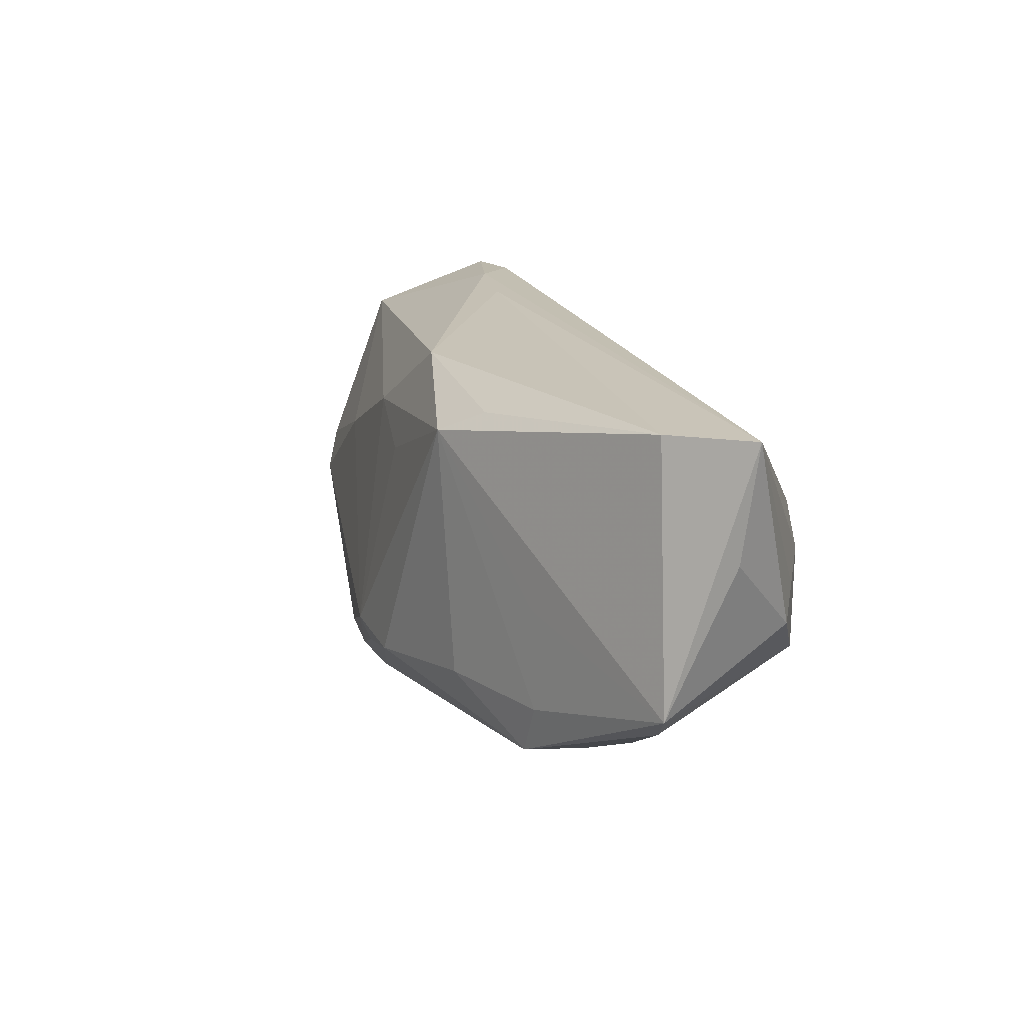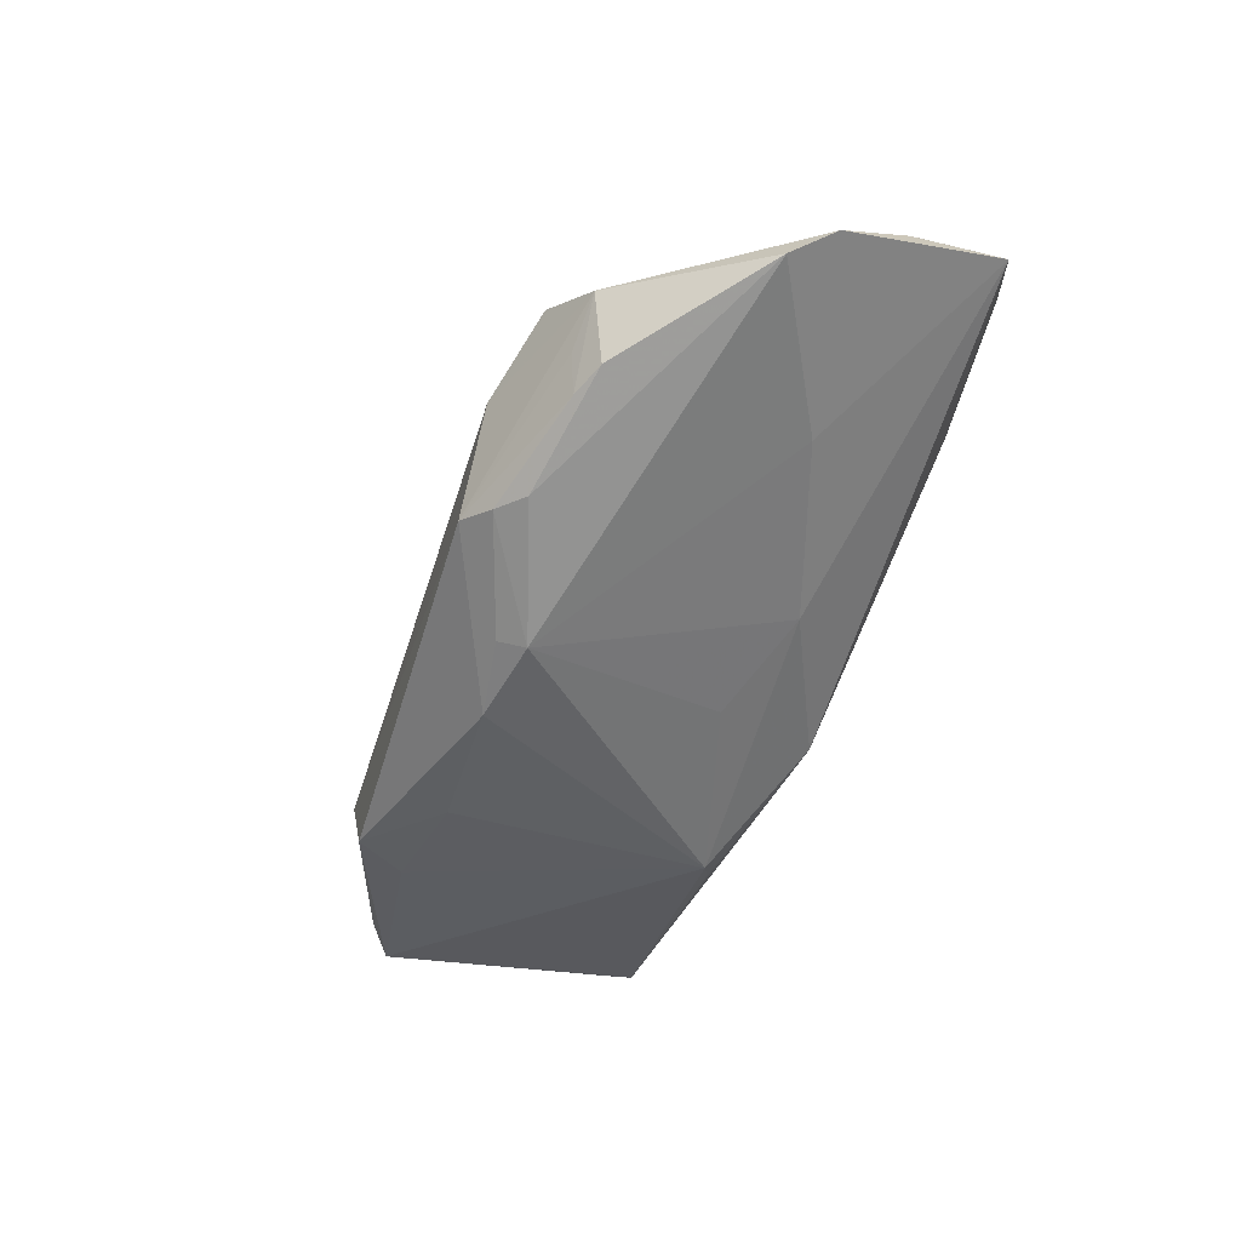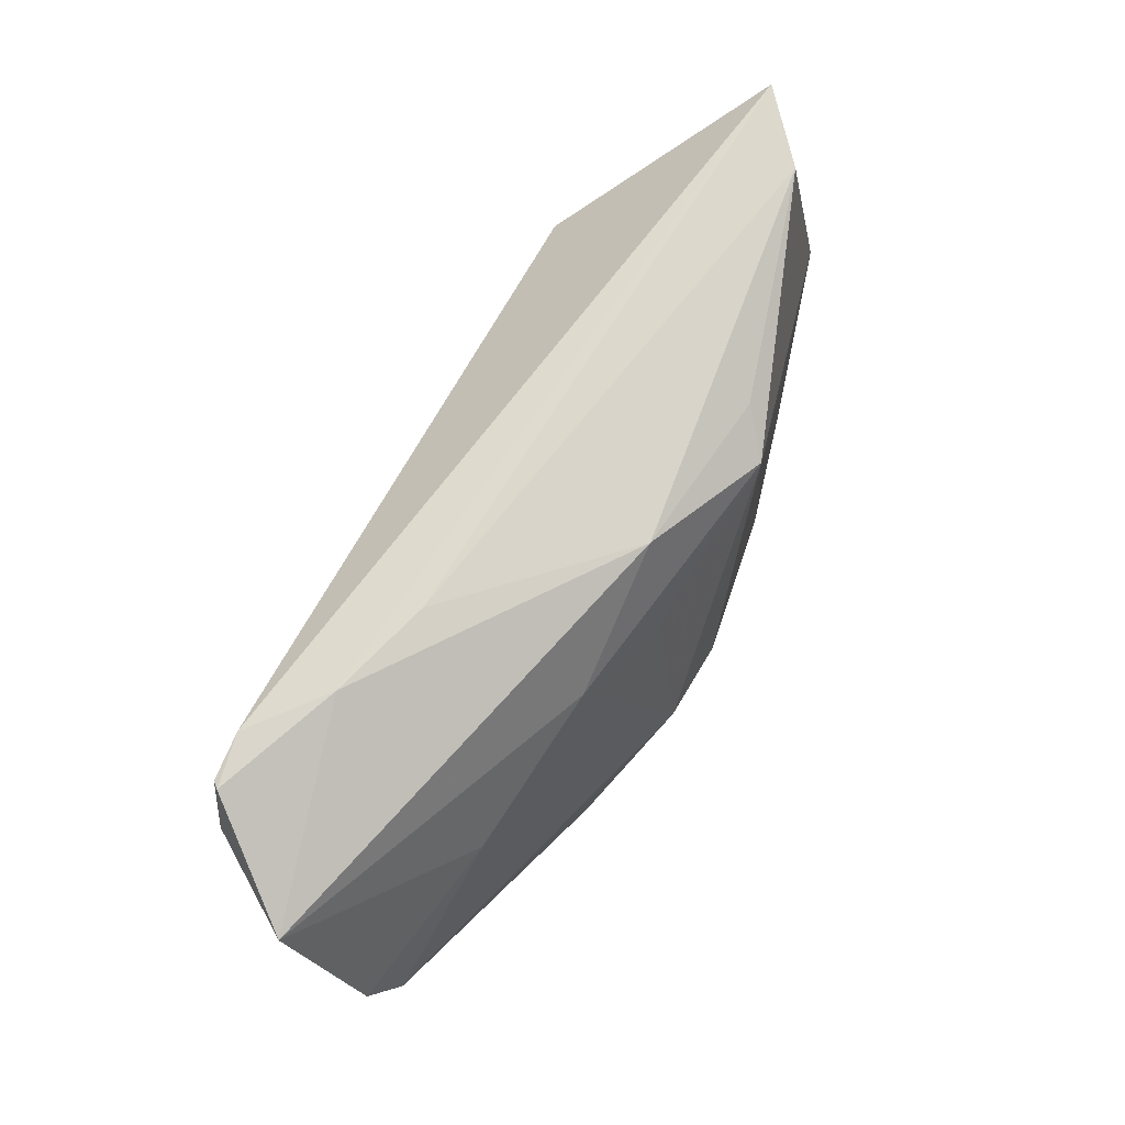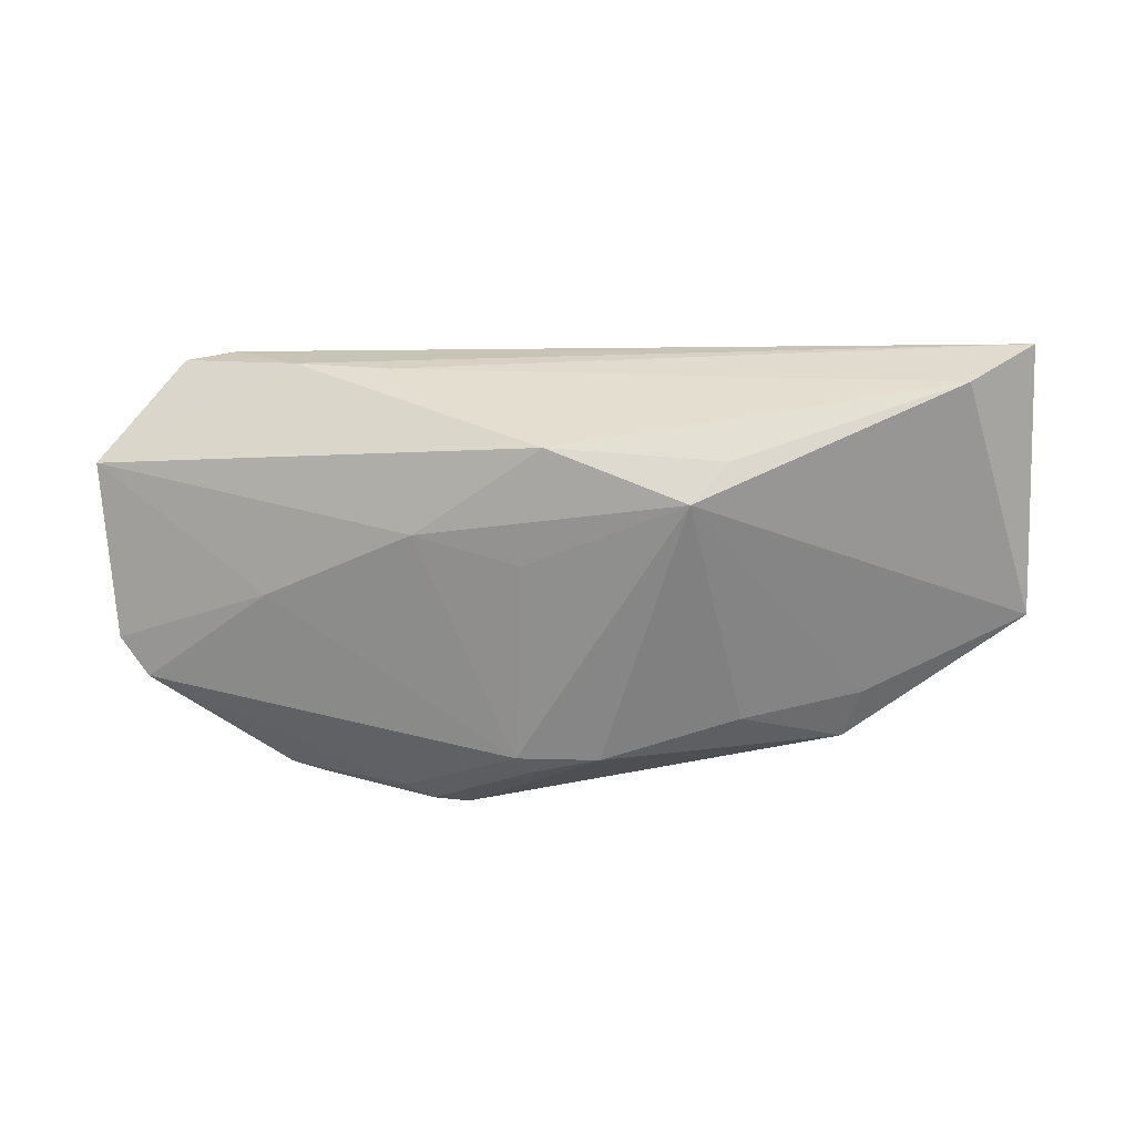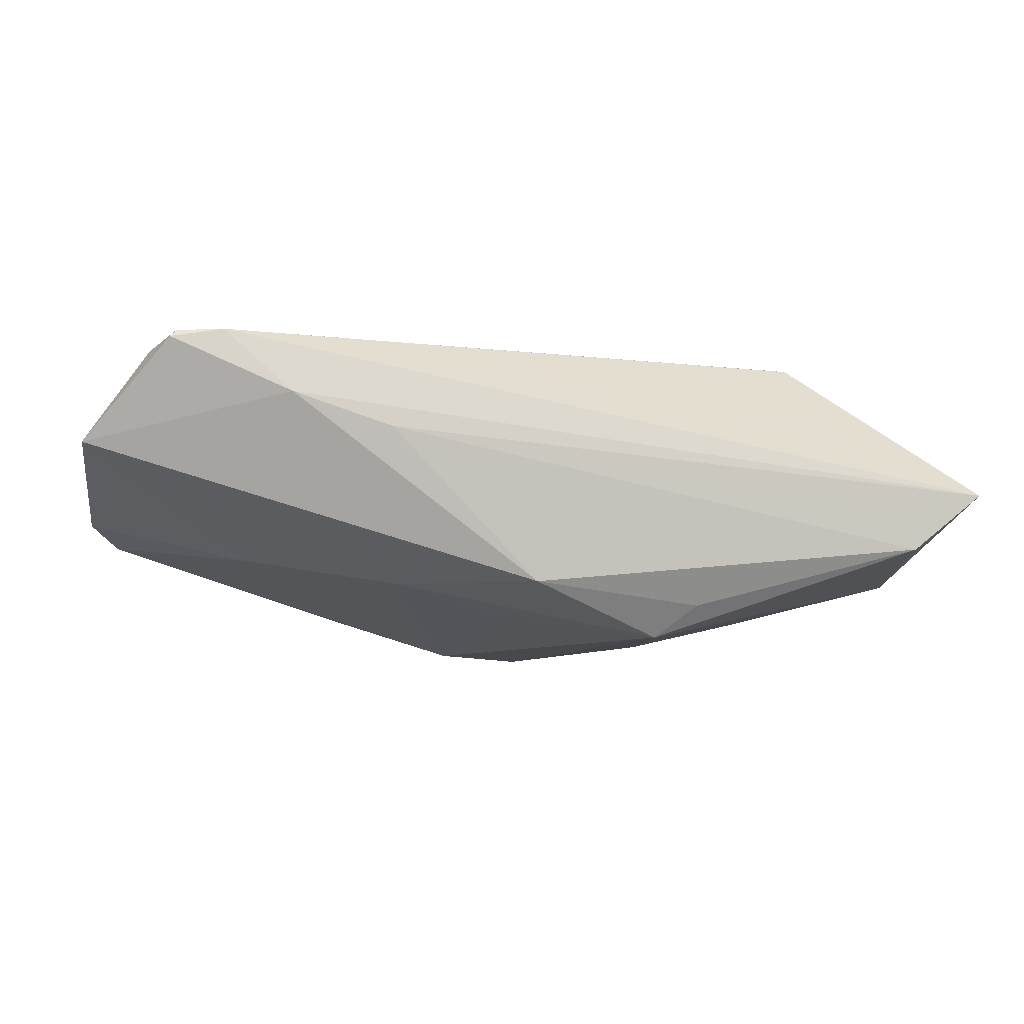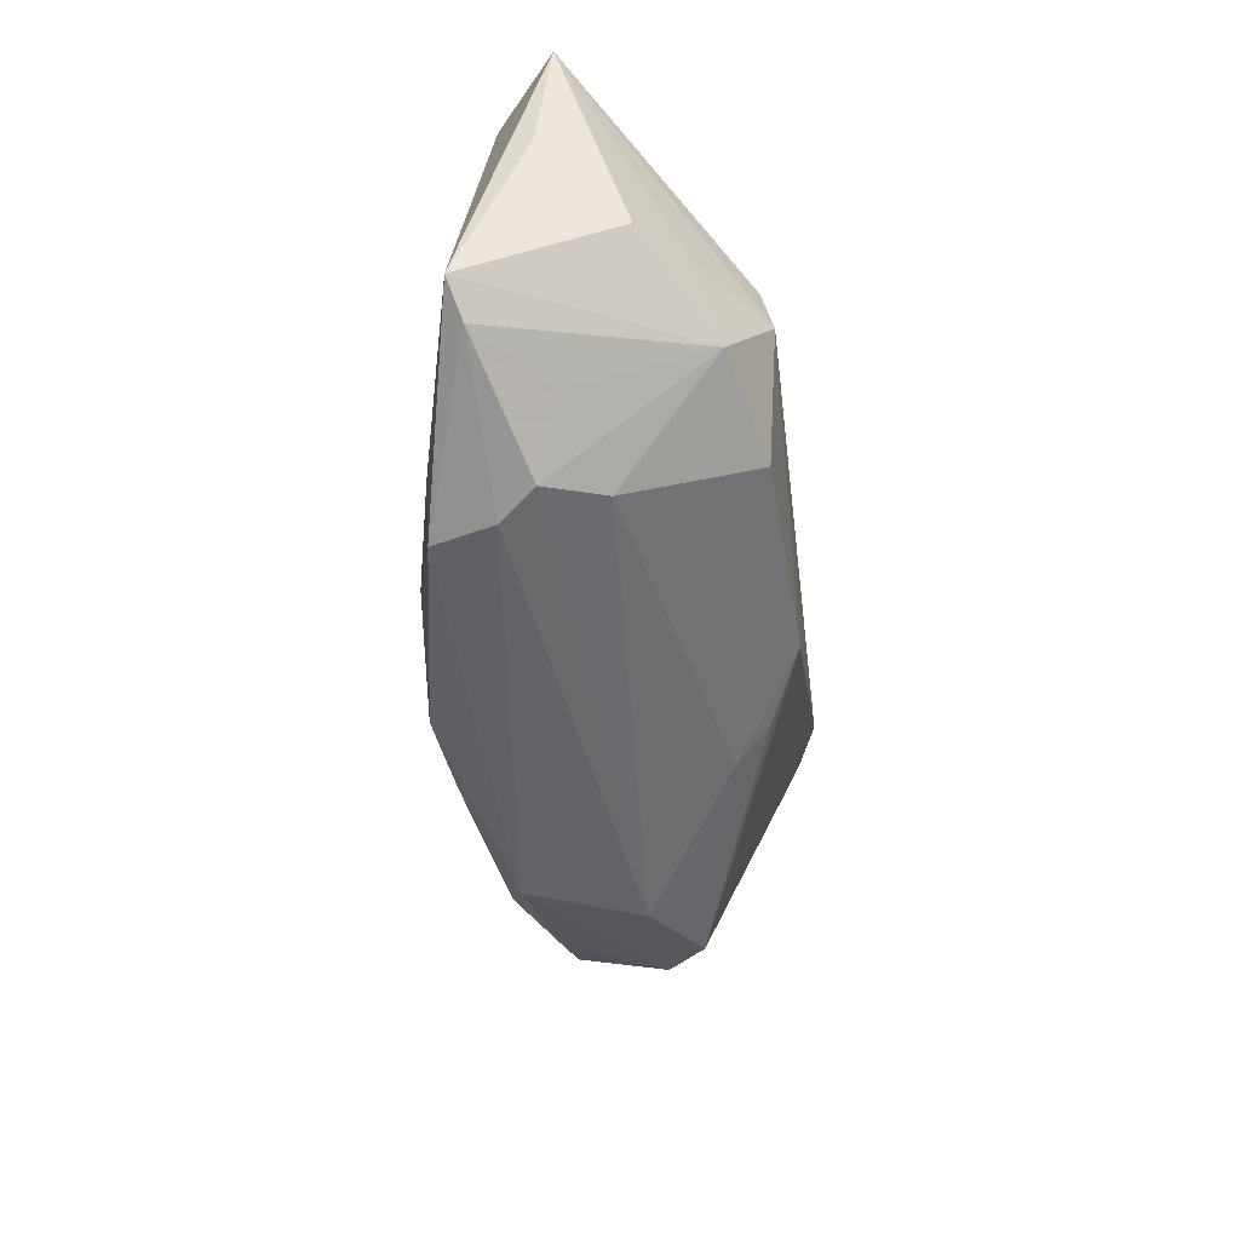
<metadata>
{"format":"obj","ext":"obj","renderer":"f3d","projection":"perspective","resolution":1024,"background":"white","views":[{"elev":19.4,"azim":-117.0,"up":"+Y"},{"elev":-49.1,"azim":64.1,"up":"+Z"},{"elev":71.2,"azim":116.2,"up":"+Y"},{"elev":-57.8,"azim":-174.9,"up":"+Z"},{"elev":-6.3,"azim":170.3,"up":"+Z"},{"elev":-42.5,"azim":-82.9,"up":"+Y"}]}
</metadata>
<code>
v -0.01408 0.01708 -0.02029
v 0.06223 0.01549 0.004811
v 0.02245 0.02485 0.006497
v -0.05342 6.105e-05 0.006804
v 0.008694 -0.02036 -0.02083
v -0.01863 -0.01454 -0.02042
v -0.05788 0.02485 -0.001008
v -0.03596 0.008308 0.01847
v -0.004602 -0.01464 0.01949
v -0.03447 -0.01904 0.002471
v -0.03773 -0.01998 -0.004758
v 0.02544 -0.02416 -0.01658
v -0.04877 0.02425 -0.008449
v 0.06187 -0.005924 -0.004134
v 0.03642 -0.0242 -0.01219
v -0.0005522 -0.01779 -0.02263
v 0.02385 -0.02905 -0.000743
v -0.05219 -0.01142 -0.009942
v -0.01923 0.02018 -0.0161
v 0.004002 -0.01847 0.01536
v -0.03651 0.001831 0.01983
v 0.007358 -0.003375 0.01983
v 0.03537 0.02462 0.01076
v 0.06049 0.003871 0.003875
v 0.02023 0.0116 -0.01308
v 0.006934 0.008369 -0.01716
v 0.0503 0.02269 0.01858
v 0.01009 -0.01719 -0.02181
v 0.05843 -0.01058 -0.006898
v 0.03594 0.007291 0.01983
v 0.03439 -0.02696 0.004852
v -0.03294 -0.001484 -0.01659
v 0.04067 -0.02294 -0.01129
v -0.05583 -0.008049 -0.01137
v 0.05382 0.01533 0.01706
v 0.02194 -0.02679 -0.01635
v -0.0573 0.01023 -0.002885
v -0.04465 -0.01371 -0.001484
v 0.006146 -0.0219 0.0112
v 0.01769 -0.02905 -0.01469
v -0.04667 0.001768 0.01206
v 0.03732 -0.02494 -0.006039
v 0.0442 0.02311 0.01888
v 0.002949 0.02245 -0.01323
v 0.04199 -0.02451 -0.0002592
v 0.05721 0.008022 0.01129
v 0.04045 0.00227 -0.009432
v -0.03422 -0.01428 -0.01686
v -0.04334 -0.008313 0.01478
v -0.03054 -0.01274 0.01826
v 0.05105 0.02299 0.01772
v -0.0315 -0.02095 -0.01683
v -0.03414 -0.02126 -0.009205
f 46 45 14
f 31 45 46
f 9 31 30
f 1 44 25
f 1 28 16
f 13 34 7
f 1 34 13
f 7 3 13
f 13 3 44
f 2 25 44
f 49 34 18
f 21 8 7
f 31 46 35
f 35 30 31
f 27 30 35
f 46 2 35
f 42 45 40
f 29 12 28
f 33 12 29
f 14 45 29
f 45 33 29
f 26 28 1
f 1 25 26
f 26 25 28
f 32 34 1
f 19 44 1
f 1 13 19
f 19 13 44
f 24 46 14
f 14 2 24
f 24 2 46
f 44 3 23
f 23 2 44
f 23 3 7
f 18 53 11
f 10 49 11
f 18 34 52
f 52 53 18
f 52 16 40
f 40 53 52
f 20 31 9
f 9 39 20
f 20 39 31
f 50 39 9
f 10 39 50
f 50 49 10
f 9 21 50
f 50 21 49
f 31 39 17
f 17 39 10
f 40 45 17
f 17 45 31
f 10 11 17
f 17 53 40
f 17 11 53
f 43 30 27
f 43 21 30
f 8 21 43
f 7 8 43
f 43 23 7
f 9 30 22
f 22 21 9
f 30 21 22
f 34 49 4
f 36 12 33
f 40 16 36
f 28 12 36
f 28 25 47
f 47 29 28
f 14 29 47
f 47 2 14
f 25 2 47
f 2 23 51
f 27 35 51
f 51 35 2
f 51 43 27
f 23 43 51
f 38 49 18
f 18 11 38
f 38 11 49
f 1 16 6
f 16 52 6
f 49 21 41
f 41 4 49
f 41 21 7
f 7 4 41
f 7 34 37
f 37 4 7
f 34 4 37
f 40 36 15
f 15 36 33
f 15 42 40
f 15 33 45
f 45 42 15
f 5 16 28
f 28 36 5
f 5 36 16
f 48 52 34
f 48 6 52
f 34 32 48
f 48 32 1
f 1 6 48

</code>
